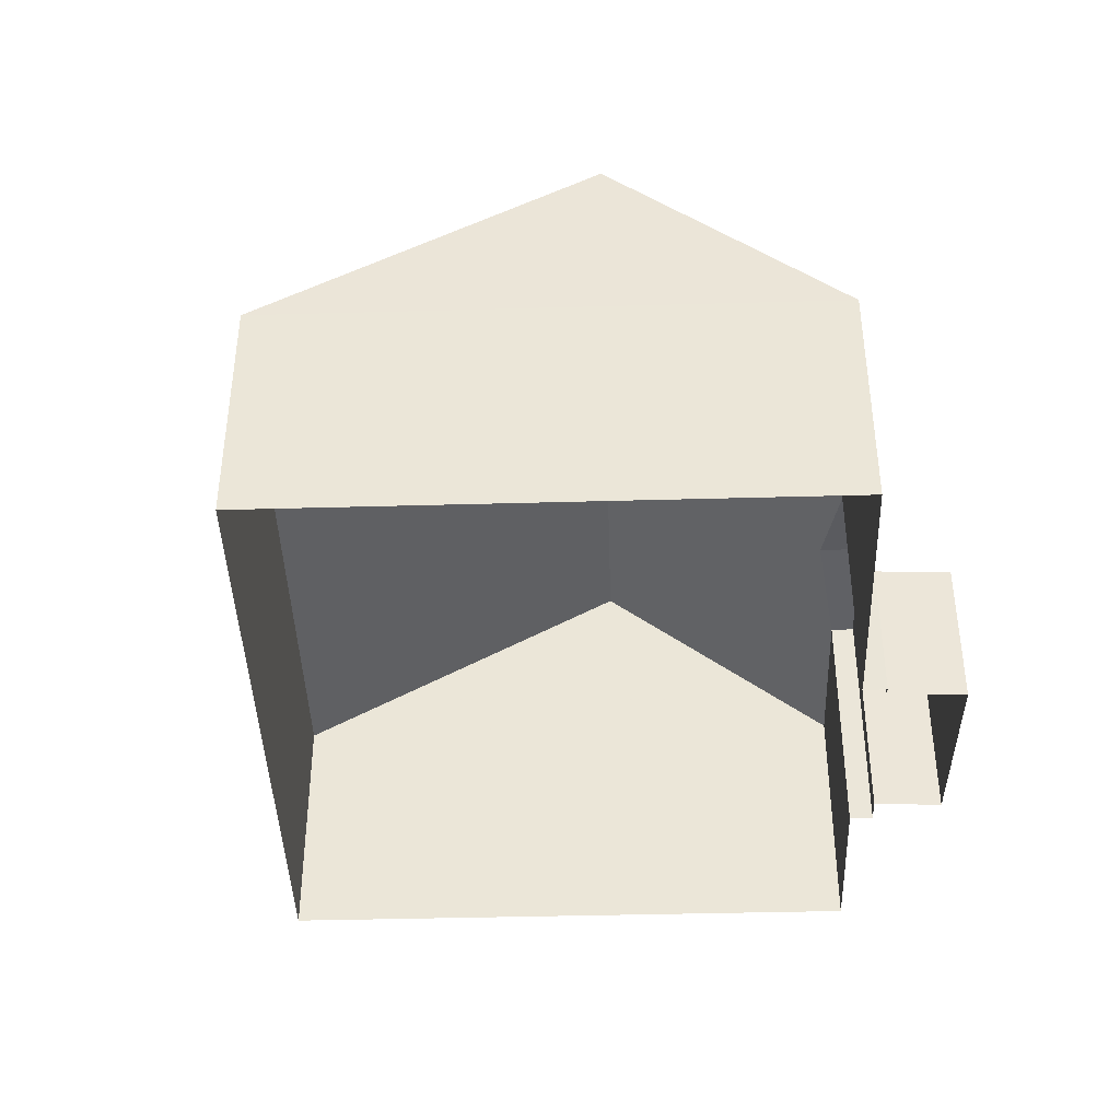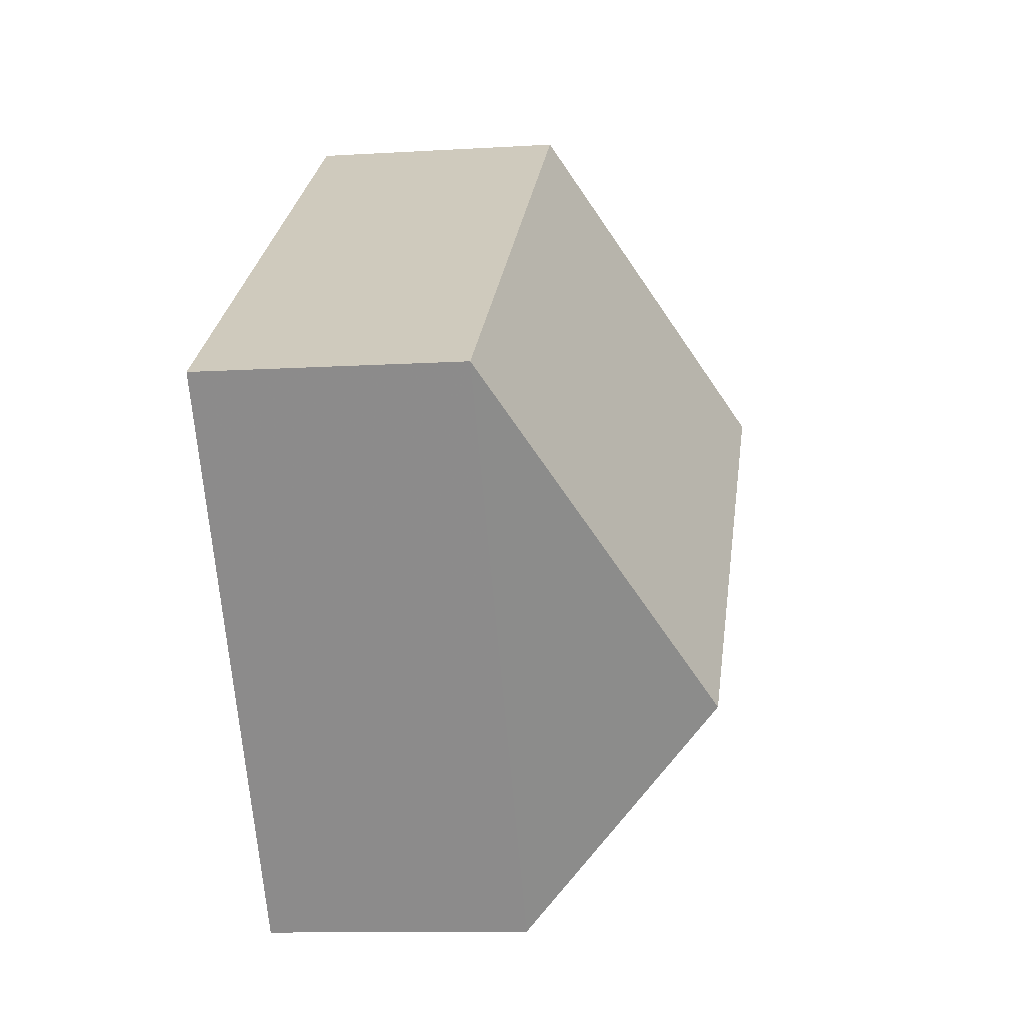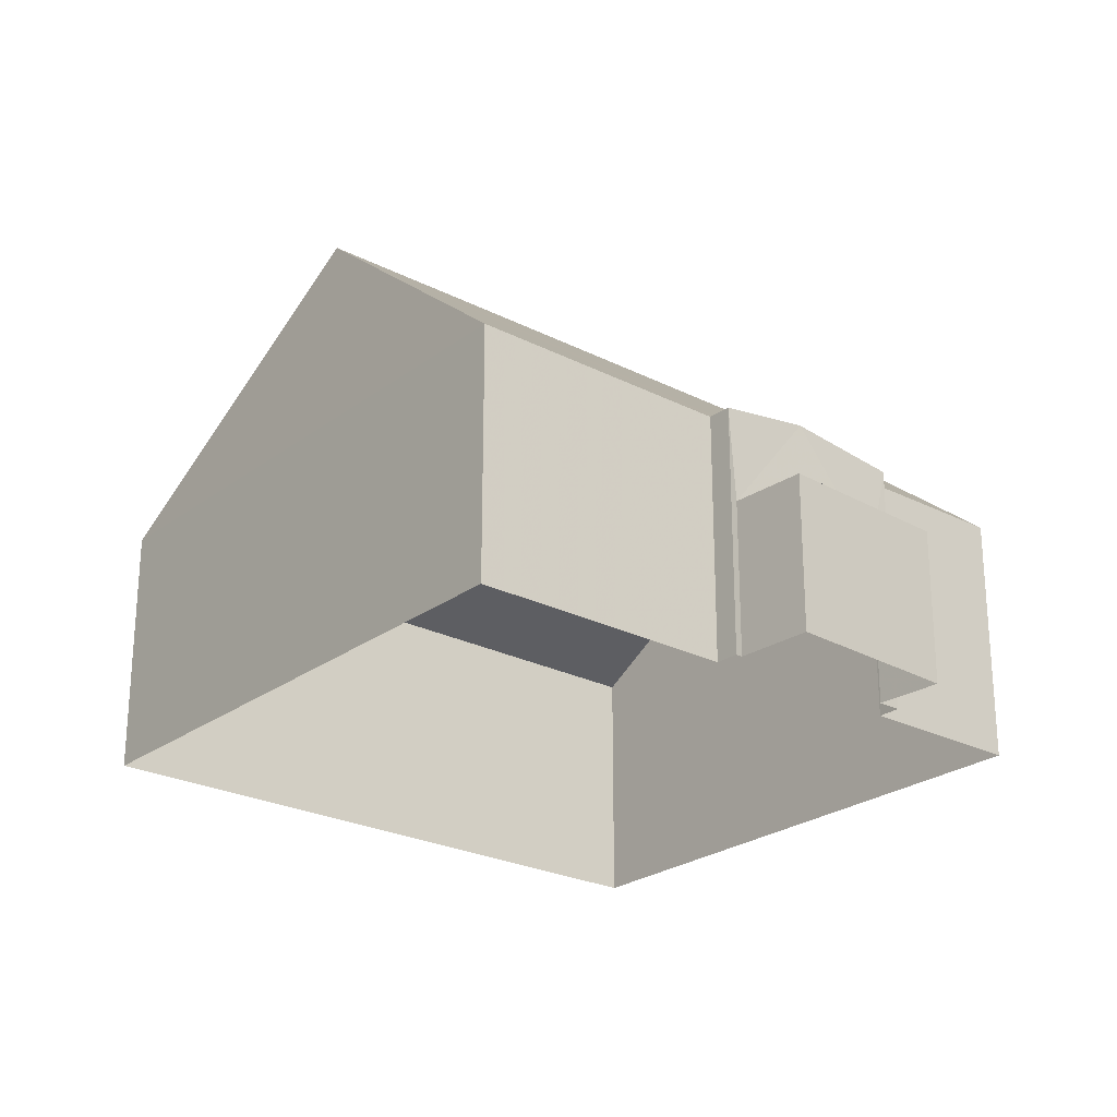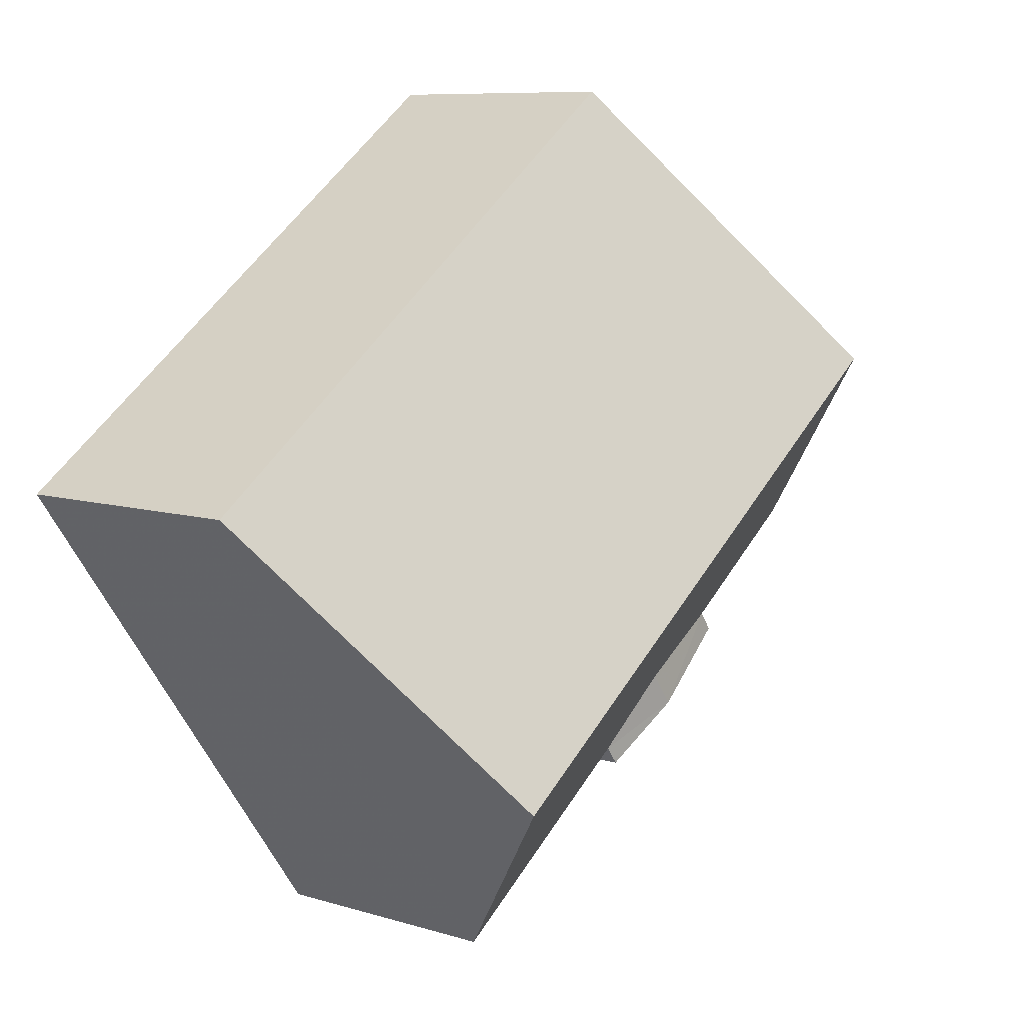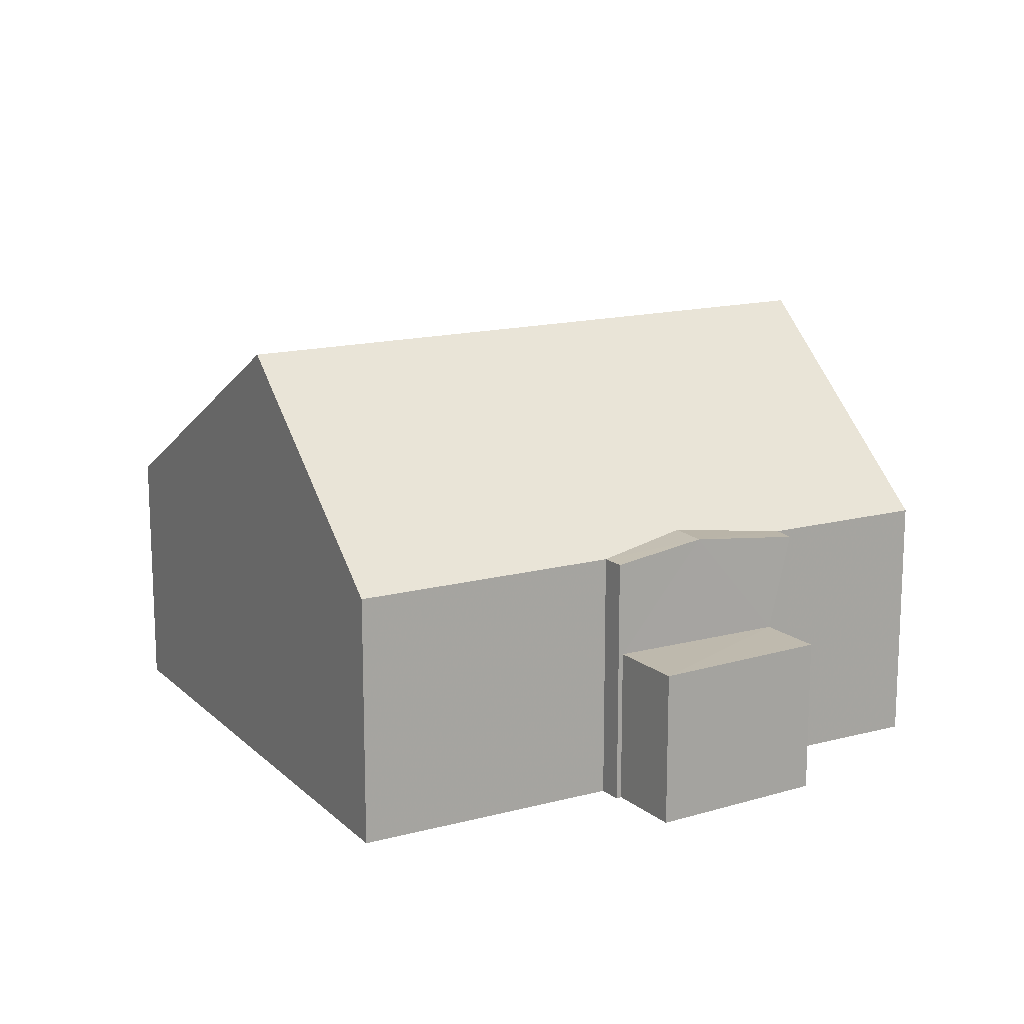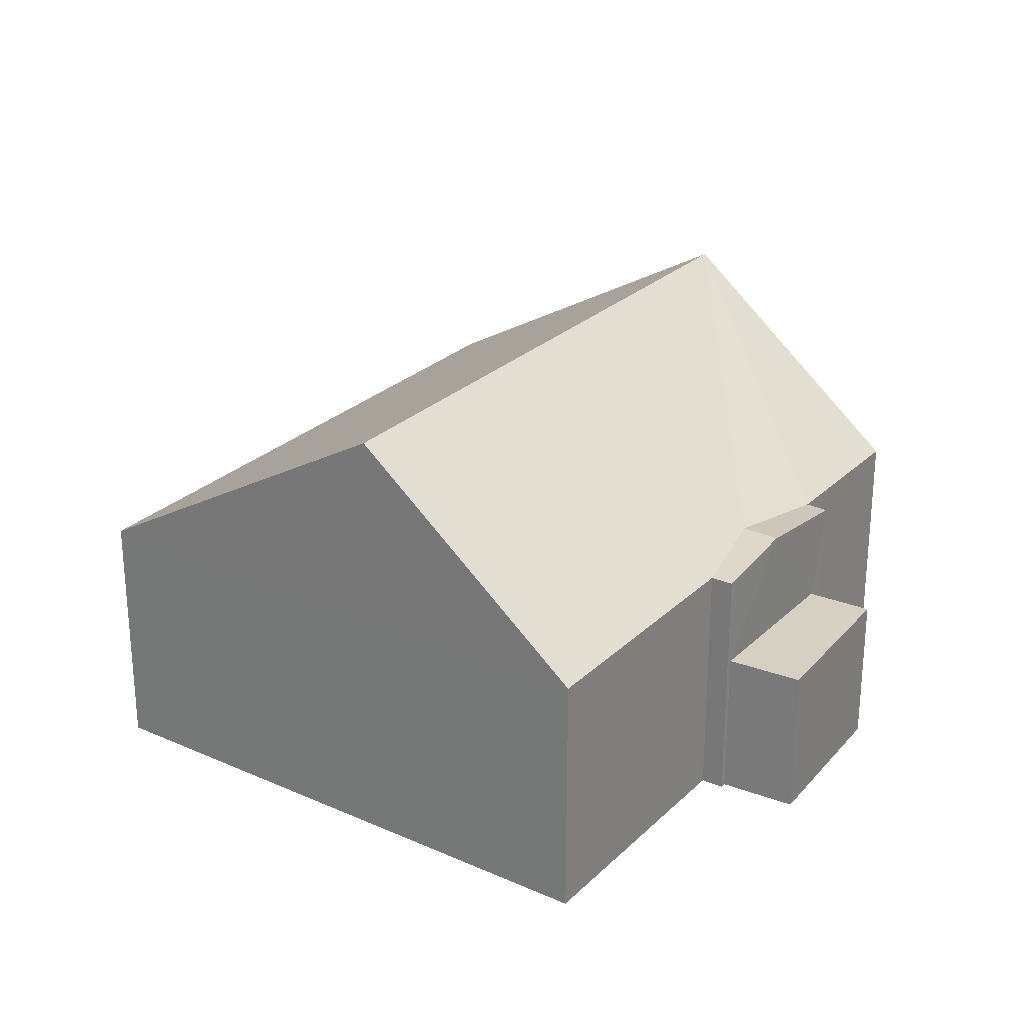
<metadata>
{"format":"obj","ext":"obj","renderer":"f3d","projection":"perspective","resolution":1024,"background":"white","views":[{"elev":-41.5,"azim":-52.3,"up":"+Z"},{"elev":-11.3,"azim":-81.6,"up":"+Y"},{"elev":-24.7,"azim":-3.8,"up":"+Z"},{"elev":8.3,"azim":-50.0,"up":"+Y"},{"elev":15.4,"azim":6.7,"up":"+Z"},{"elev":26.4,"azim":-19.4,"up":"+Z"}]}
</metadata>
<code>
v -2.244e+05 -1.285e+05 13.47
v -2.244e+05 -1.285e+05 13.47
v -2.244e+05 -1.285e+05 13.47
v -2.244e+05 -1.285e+05 13.47
v -2.244e+05 -1.285e+05 13.47
v -2.244e+05 -1.285e+05 13.47
v -2.244e+05 -1.285e+05 13.47
v -2.244e+05 -1.285e+05 13.47
v -2.244e+05 -1.285e+05 13.47
v -2.244e+05 -1.285e+05 13.47
v -2.244e+05 -1.285e+05 13.47
v -2.244e+05 -1.285e+05 13.47
v -2.244e+05 -1.285e+05 17.82
v -2.244e+05 -1.285e+05 17.6
v -2.244e+05 -1.285e+05 17.6
v -2.244e+05 -1.285e+05 17.82
v -2.244e+05 -1.285e+05 17.6
v -2.244e+05 -1.285e+05 17.6
v -2.244e+05 -1.285e+05 20.8
v -2.244e+05 -1.285e+05 20.8
v -2.244e+05 -1.285e+05 17.6
v -2.244e+05 -1.285e+05 17.6
v -2.244e+05 -1.285e+05 17.6
v -2.244e+05 -1.285e+05 17.6
v -2.244e+05 -1.285e+05 16.03
v -2.244e+05 -1.285e+05 16.03
v -2.244e+05 -1.285e+05 16.03
v -2.244e+05 -1.285e+05 16.03
f 1 2 3
f 4 5 6
f 5 7 3
f 8 9 6
f 10 9 8
f 11 12 8
f 2 11 3
f 8 6 5
f 3 8 5
f 3 11 8
f 13 14 15
f 16 13 15
f 17 18 19
f 20 17 19
f 21 22 13
f 16 21 13
f 23 20 15
f 21 16 19
f 15 20 16
f 21 19 24
f 16 20 19
f 25 26 27
f 25 28 26
f 28 2 26
f 28 11 2
f 21 8 12
f 22 21 12
f 8 21 24
f 10 8 24
f 18 6 9
f 18 17 6
f 26 2 1
f 27 26 1
f 28 12 11
f 3 7 25
f 28 25 13
f 22 12 28
f 25 7 14
f 22 28 13
f 13 25 14
f 9 10 18
f 18 24 19
f 18 10 24
f 23 5 4
f 23 15 5
f 25 27 1
f 3 25 1
f 4 6 23
f 23 17 20
f 23 6 17
f 7 15 14
f 7 5 15

</code>
